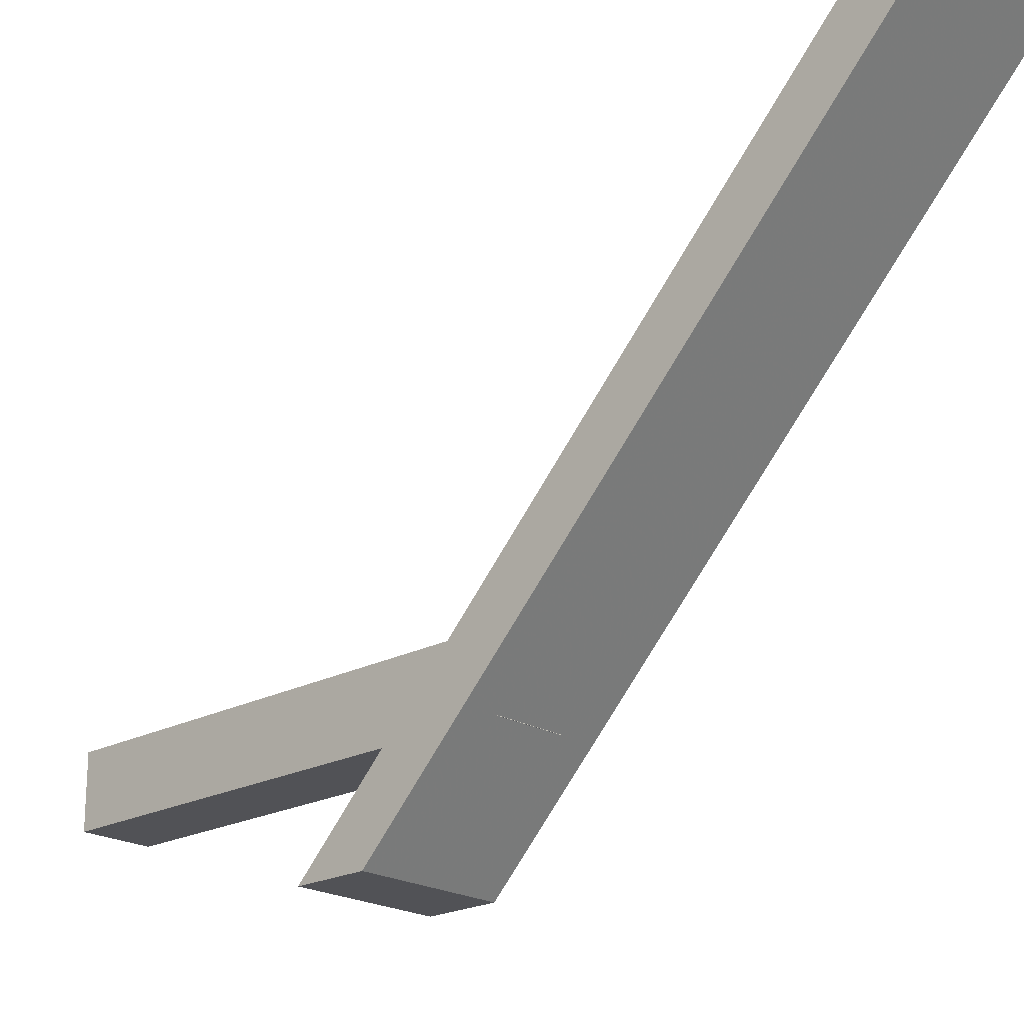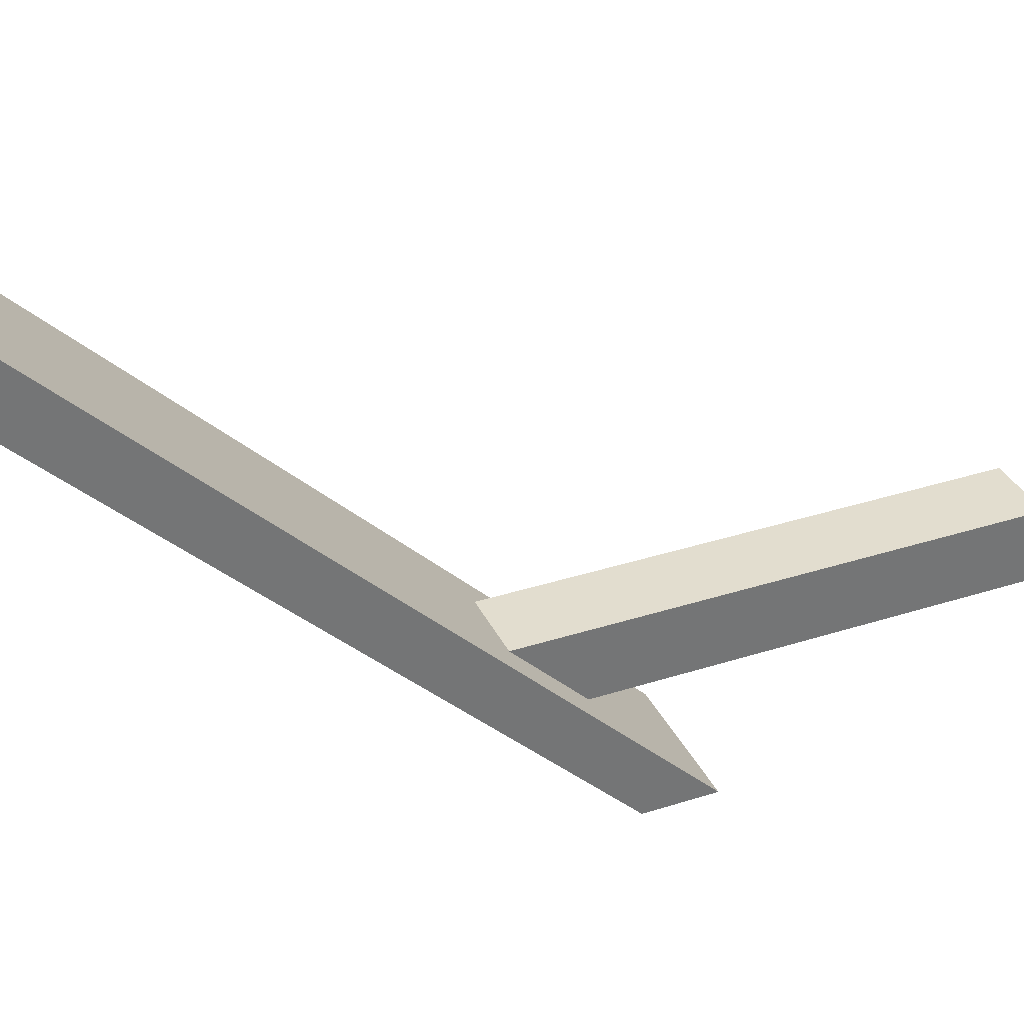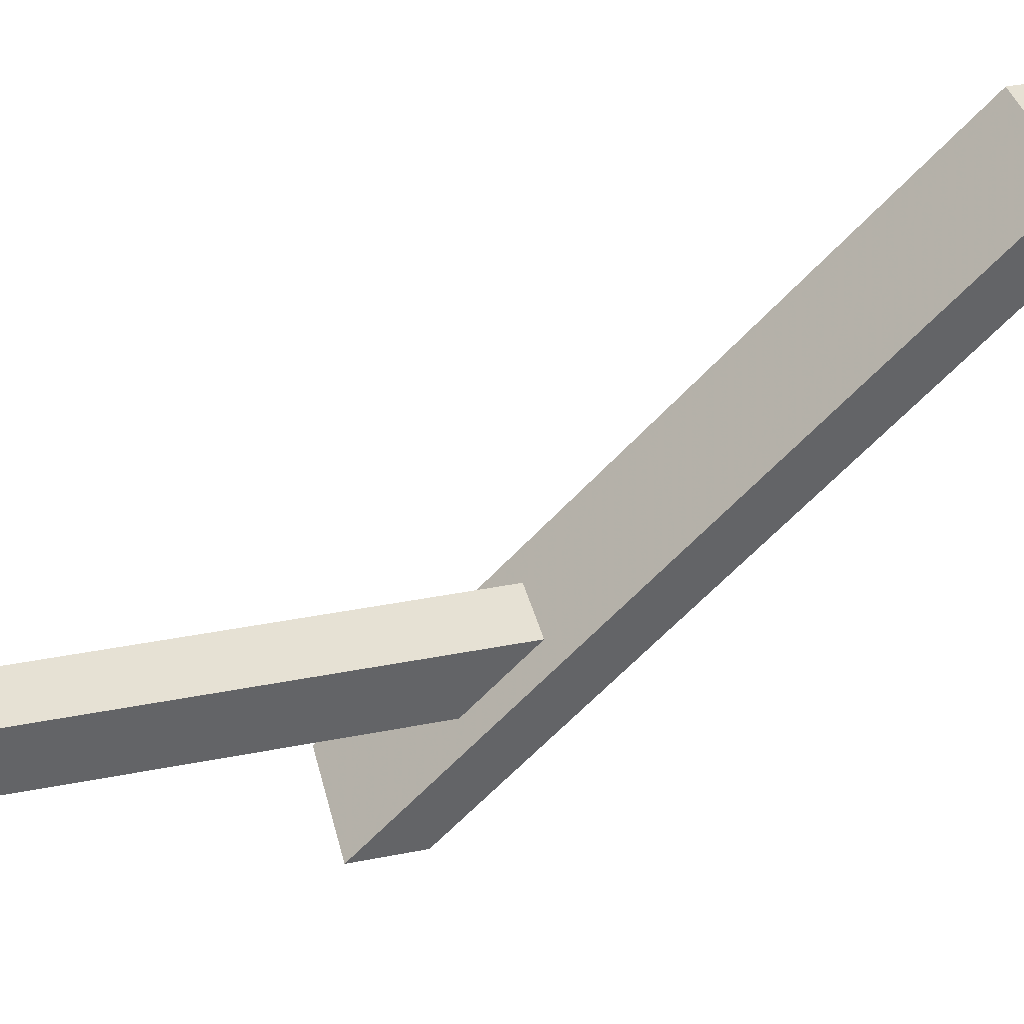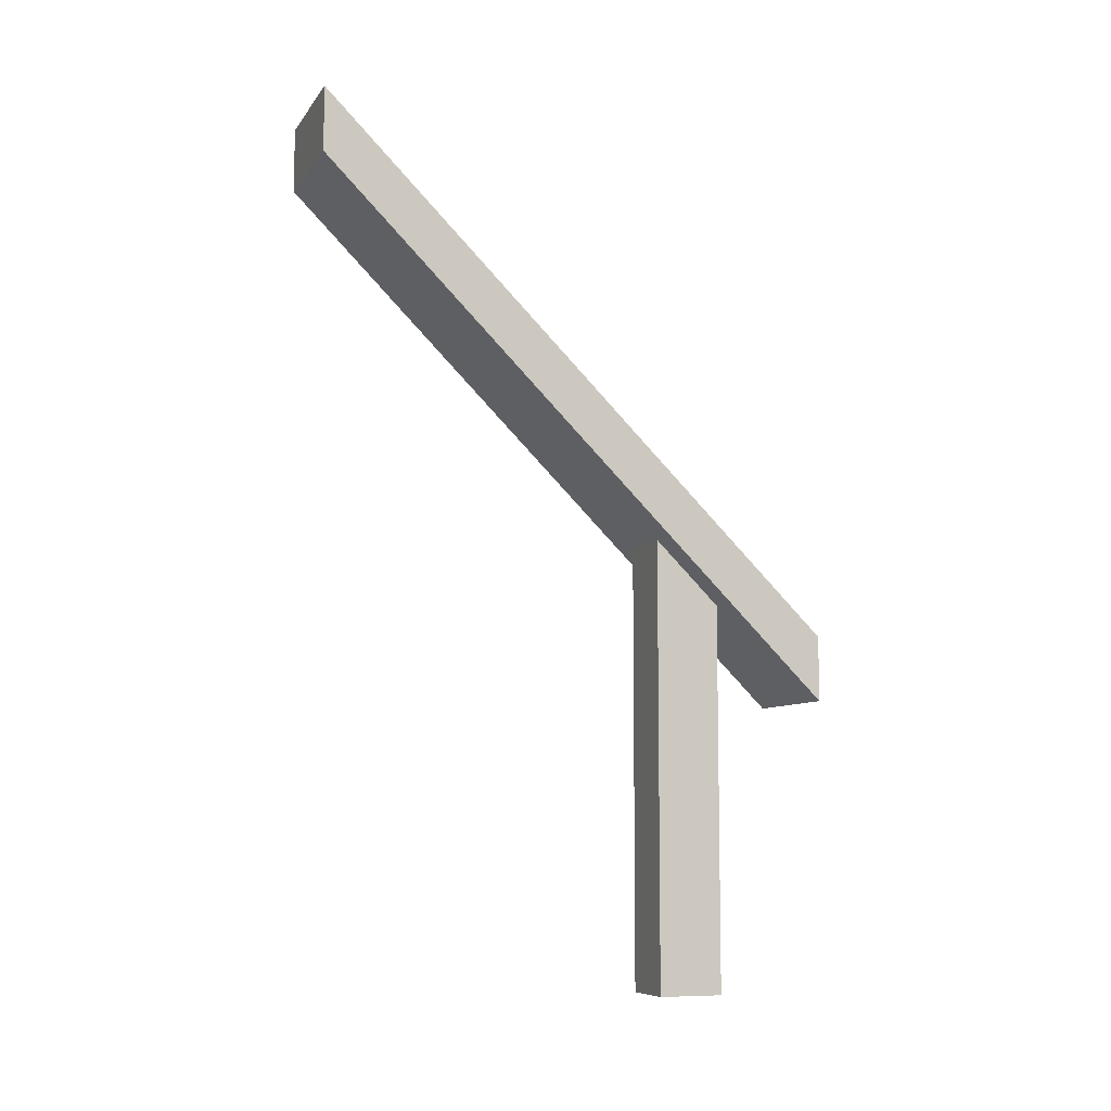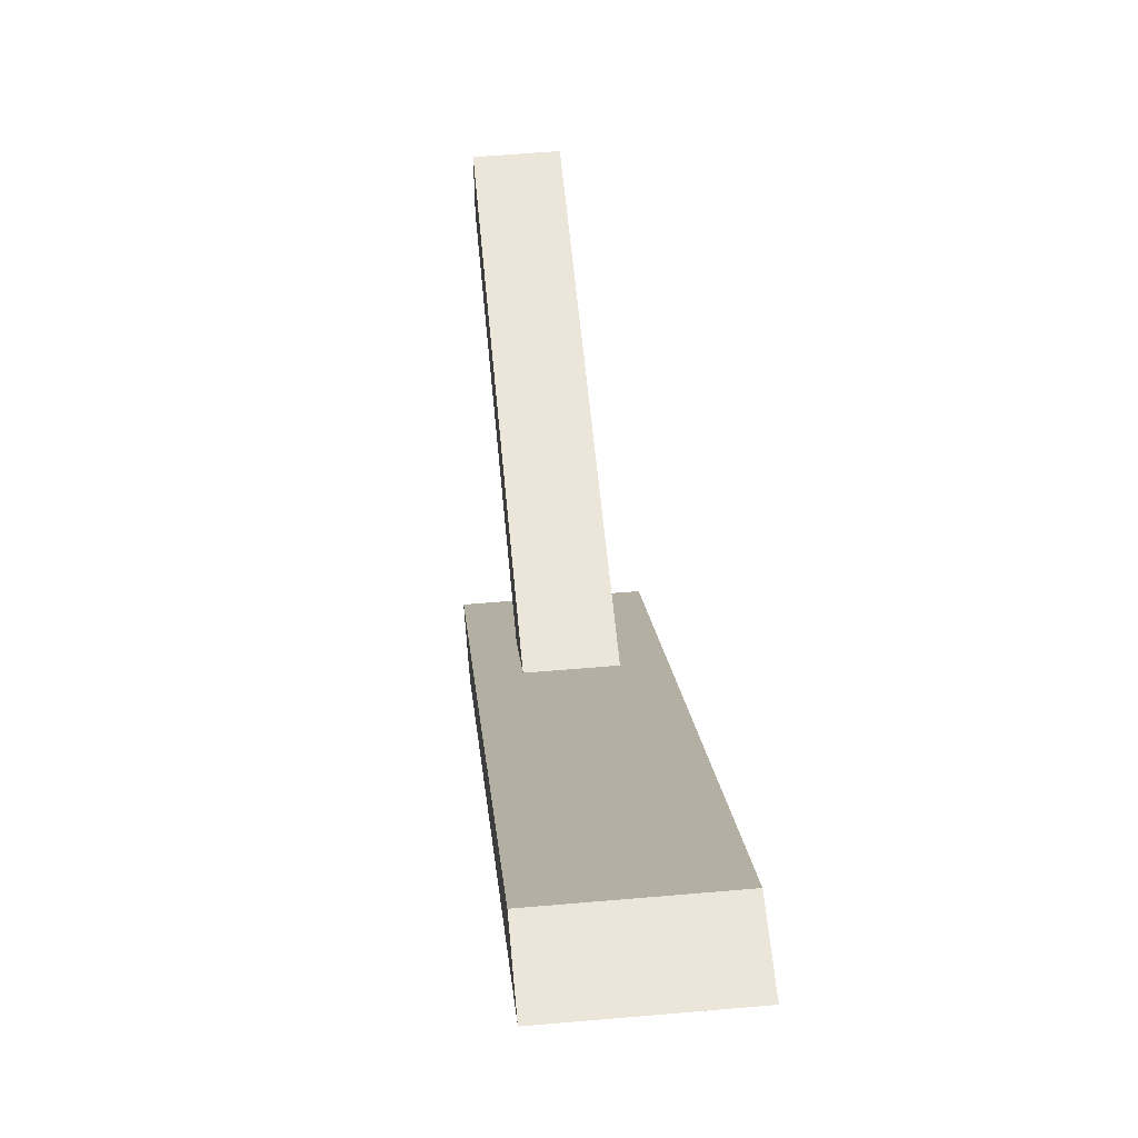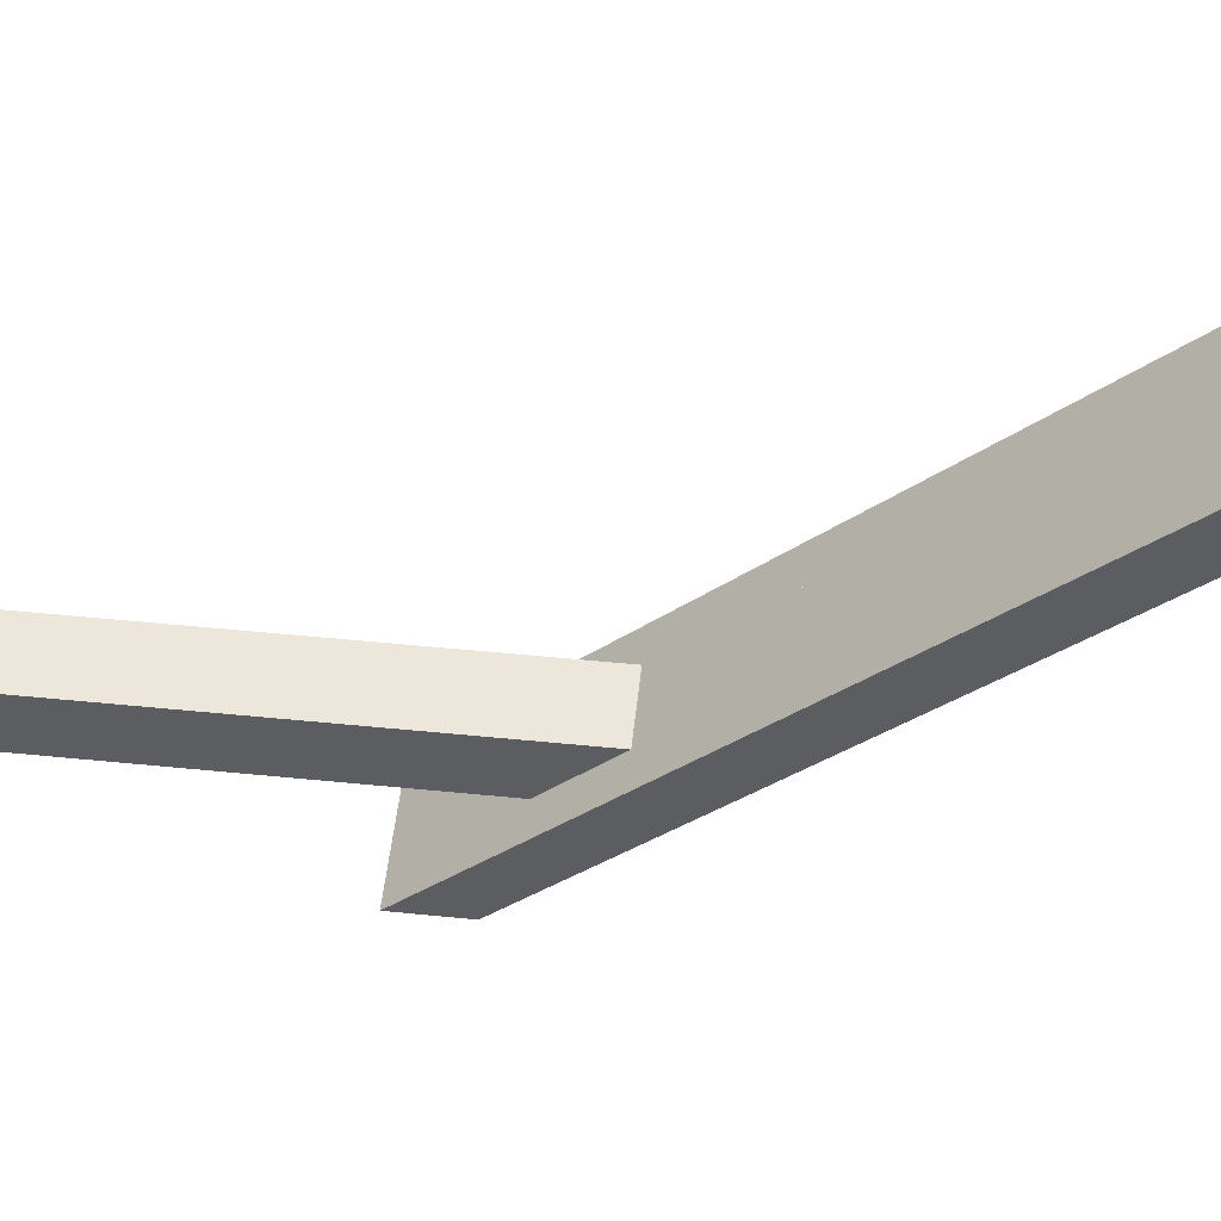
<metadata>
{"format":"obj","ext":"obj","renderer":"f3d","projection":"perspective","resolution":1024,"background":"white","views":[{"elev":-21.2,"azim":133.7,"up":"+Z"},{"elev":34.9,"azim":-113.2,"up":"+Z"},{"elev":39.3,"azim":76.3,"up":"+Z"},{"elev":-8.0,"azim":70.0,"up":"+Y"},{"elev":56.9,"azim":174.8,"up":"+Z"},{"elev":52.9,"azim":96.1,"up":"+Z"}]}
</metadata>
<code>
o Cube.002_Cube.001
v 0.2505 0.05887 -0.1875
v 0.2505 0.5539 0.3125
v 0.0005 0.5539 0.3125
v 0.0005 0.05887 -0.1875
v 0.2505 0.1839 -0.1875
v 0.2505 0.6789 0.3125
v 0.0005 0.6789 0.3125
v 0.0005 0.1839 -0.1875
v 0.1875 -0.5 0
v 0.1875 -0.5 0.125
v 0.0625 -0.5 0.125
v 0.0625 -0.5 0
v 0.1875 0.37 0
v 0.1875 0.37 0.125
v 0.0625 0.37 0.125
v 0.0625 0.37 0
v 0.0005 0.6789 0.3125
v 0.0005 1.174 0.8125
v 0.2505 1.174 0.8125
v 0.2505 0.6789 0.3125
v 0.0005 0.5539 0.3125
v 0.0005 1.049 0.8125
v 0.2505 1.049 0.8125
v 0.2505 0.5539 0.3125
f 1 2 3 4
f 5 8 7 6
f 1 5 6 2
f 2 6 7 3
f 3 7 8 4
f 5 1 4 8
f 9 10 11 12
f 13 16 15 14
f 9 13 14 10
f 10 14 15 11
f 11 15 16 12
f 13 9 12 16
f 20 24 21 17
f 22 18 17 21
f 23 19 18 22
f 24 20 19 23
f 20 17 18 19
f 24 23 22 21

</code>
